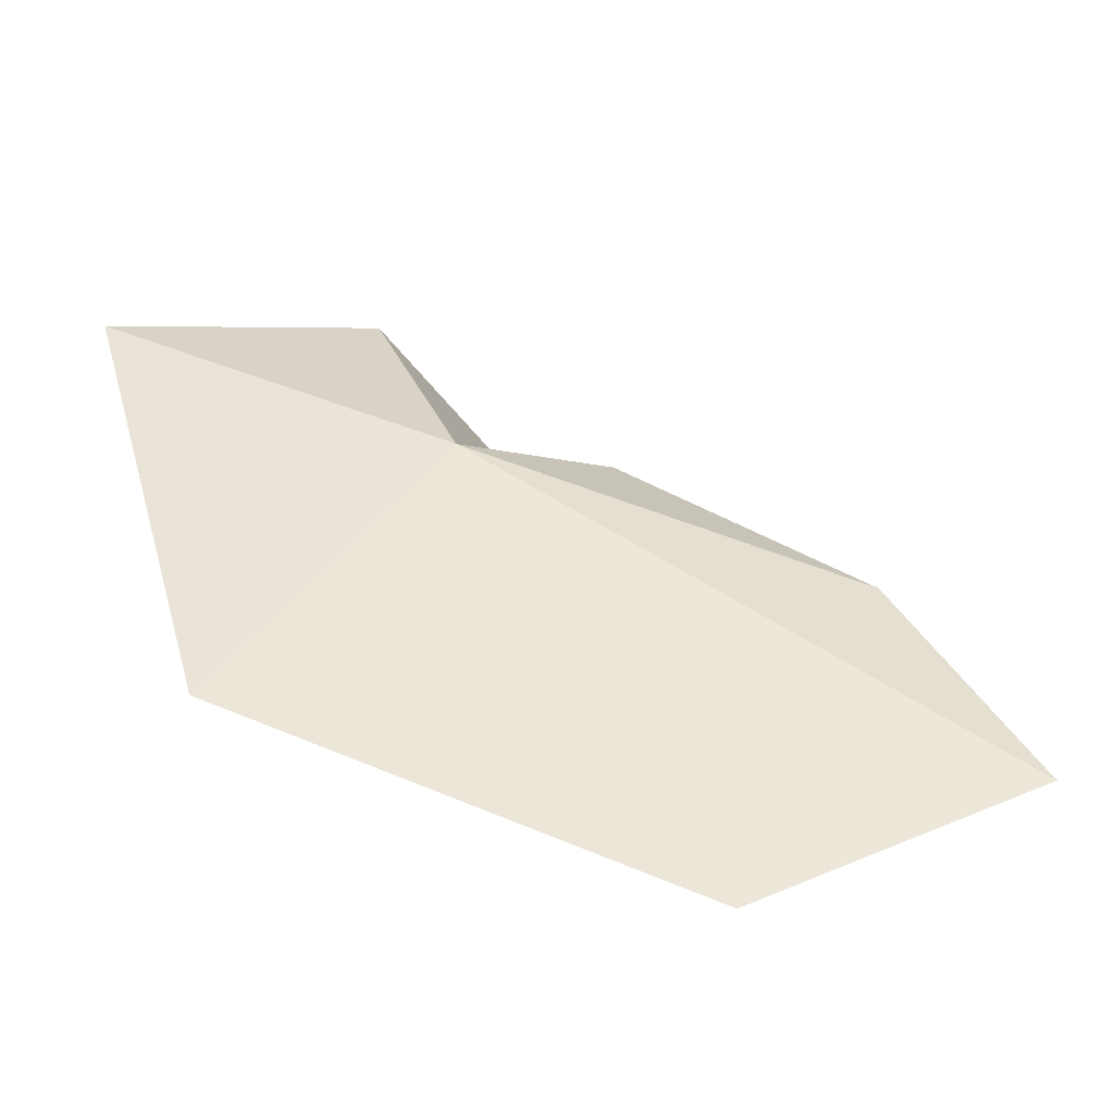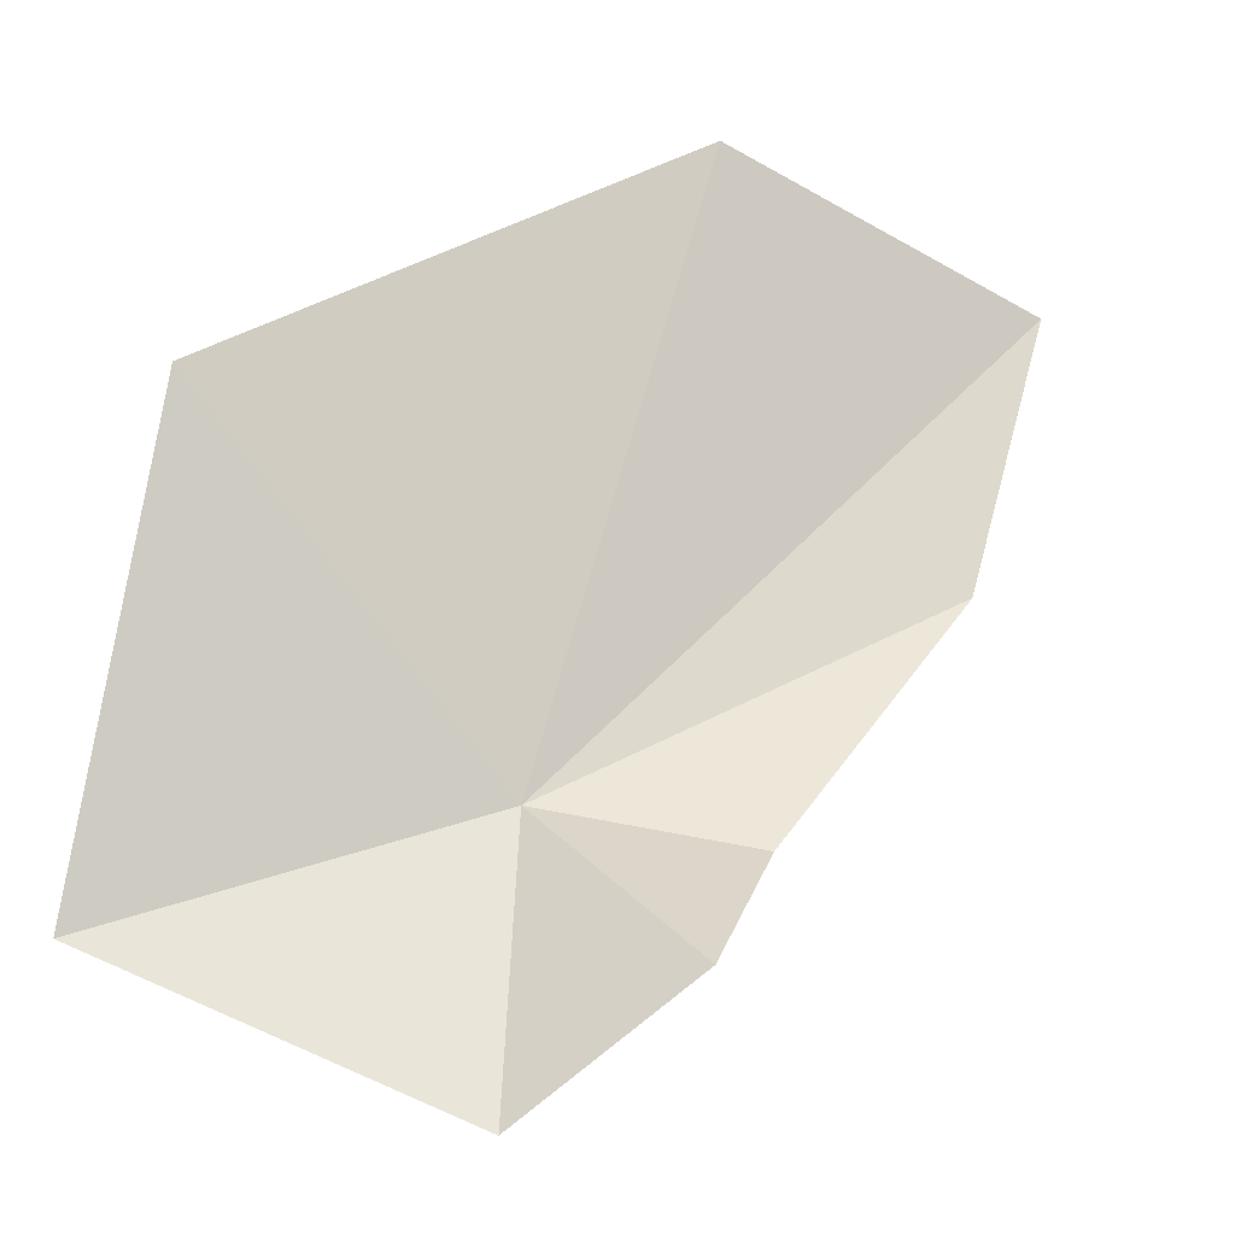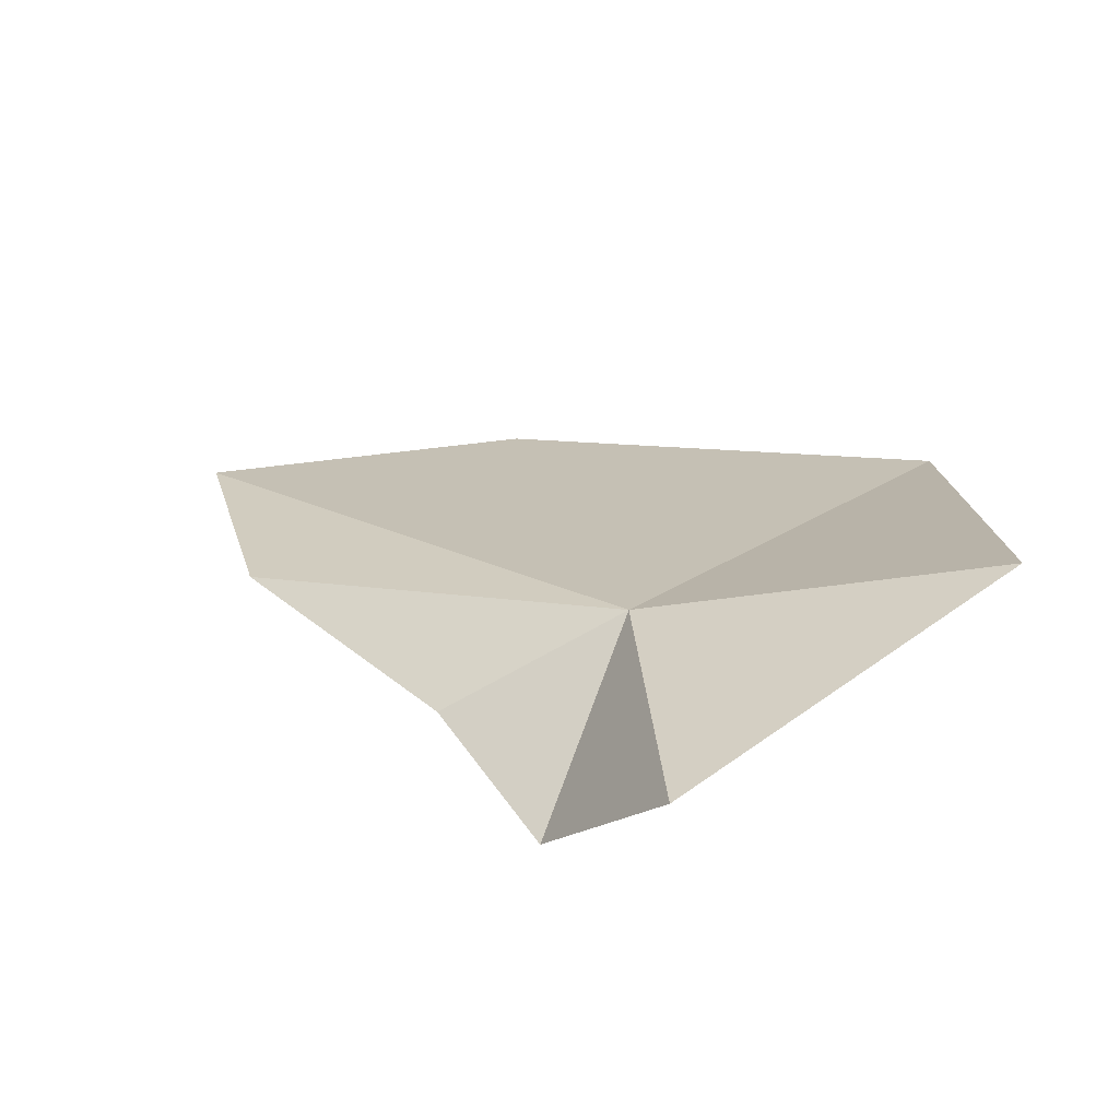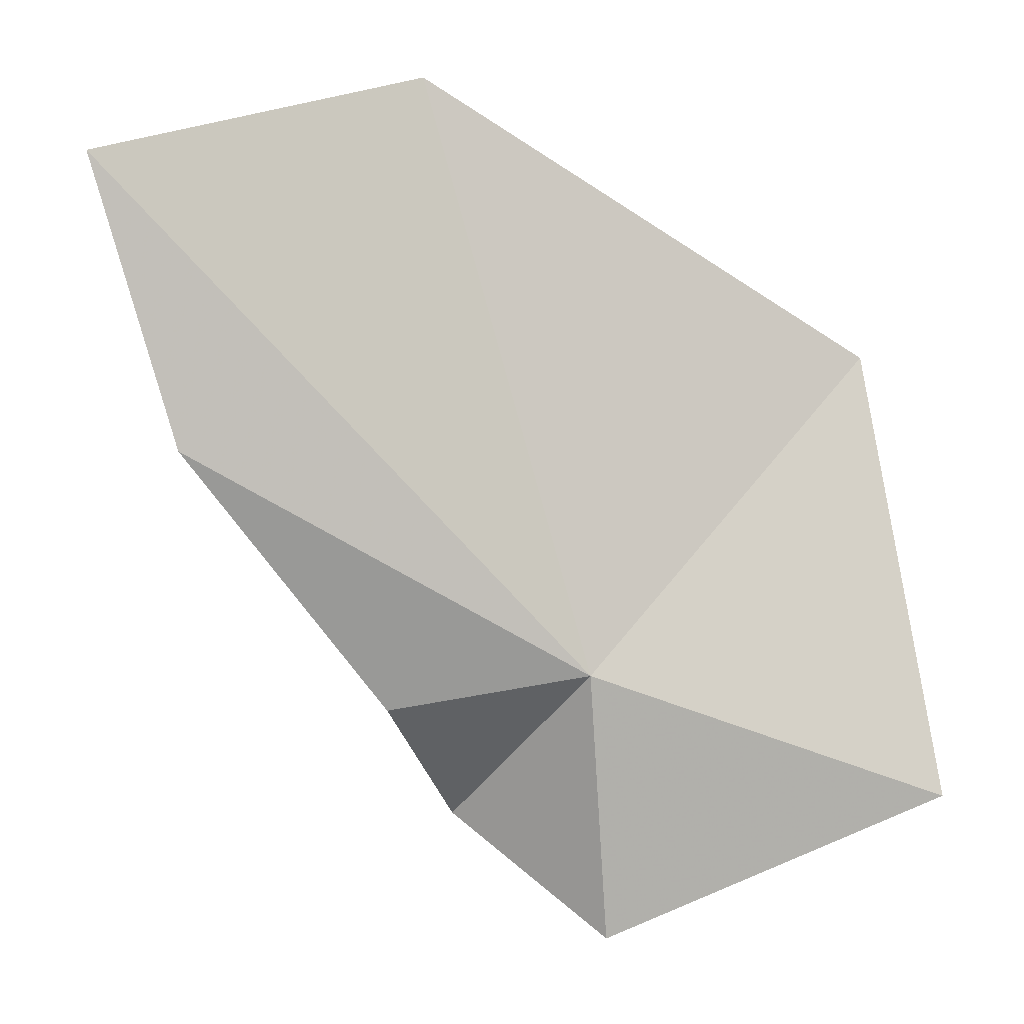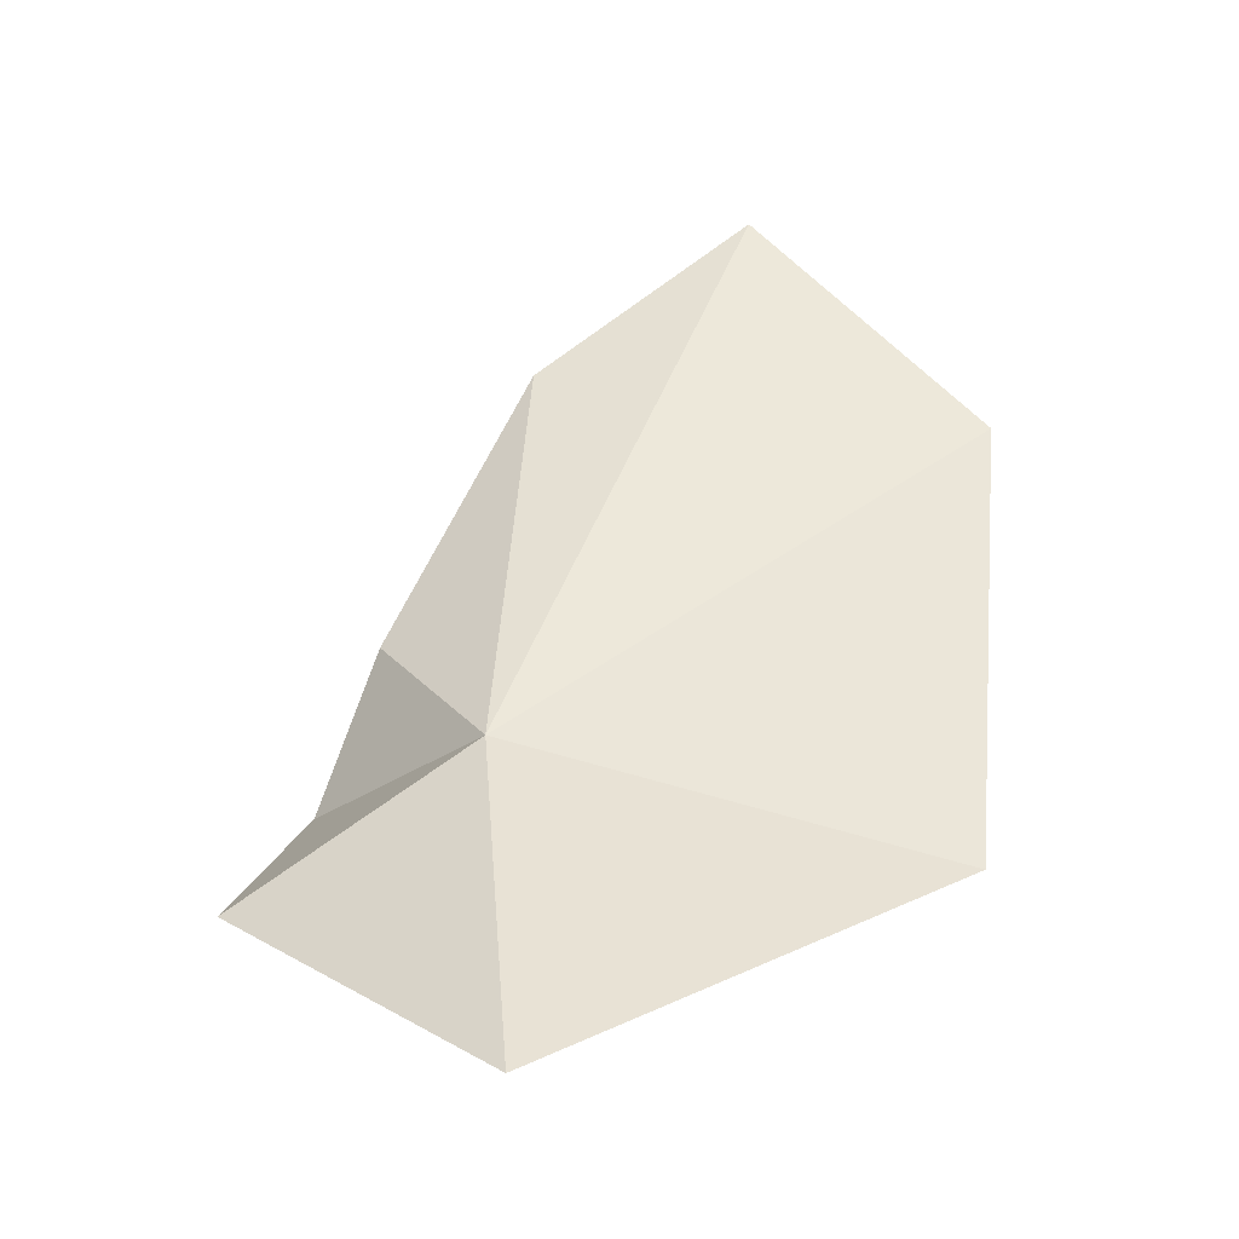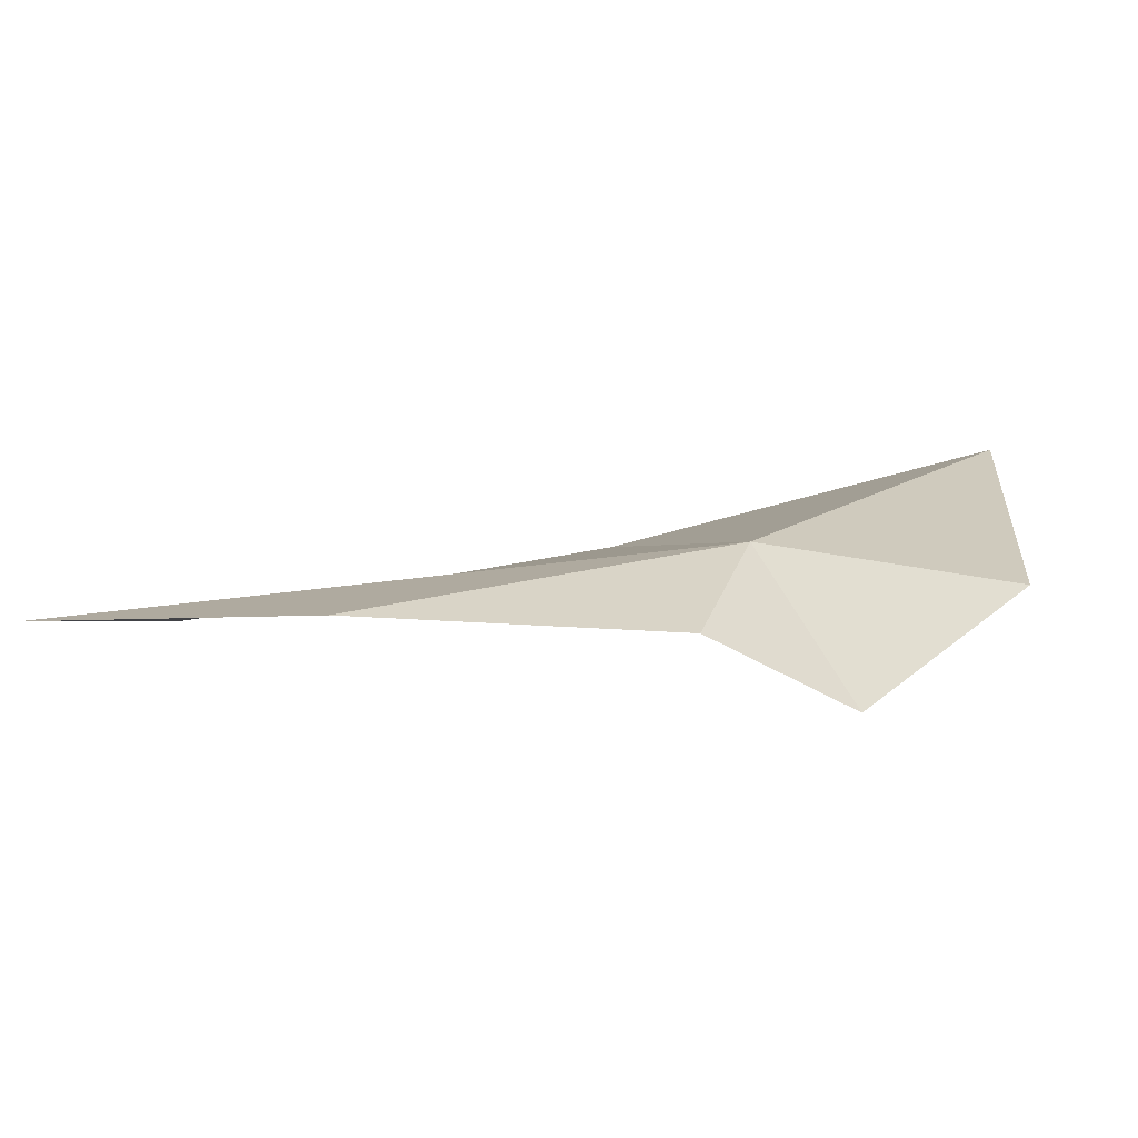
<metadata>
{"format":"obj","ext":"obj","renderer":"f3d","projection":"perspective","resolution":1024,"background":"white","views":[{"elev":43.6,"azim":-11.7,"up":"+Y"},{"elev":-17.7,"azim":-31.2,"up":"+Z"},{"elev":25.1,"azim":-176.8,"up":"+Y"},{"elev":-0.7,"azim":154.0,"up":"+Z"},{"elev":57.8,"azim":-114.7,"up":"+Y"},{"elev":-3.2,"azim":119.9,"up":"+Y"}]}
</metadata>
<code>
v 4.261 33.17 23.55
v 4.161 33.06 22.92
v 3.465 33.44 23.26
v 3.548 33.22 24.31
v 4.61 33 24.94
v 4.678 32.95 23.47
v 5.196 32.98 24.06
v 4.435 32.78 23.2
v 5.404 32.97 24.72
f 1 2 3
f 1 3 4
f 1 4 5
f 1 7 6
f 1 6 8
f 1 9 7
f 1 5 9
f 1 8 2

</code>
